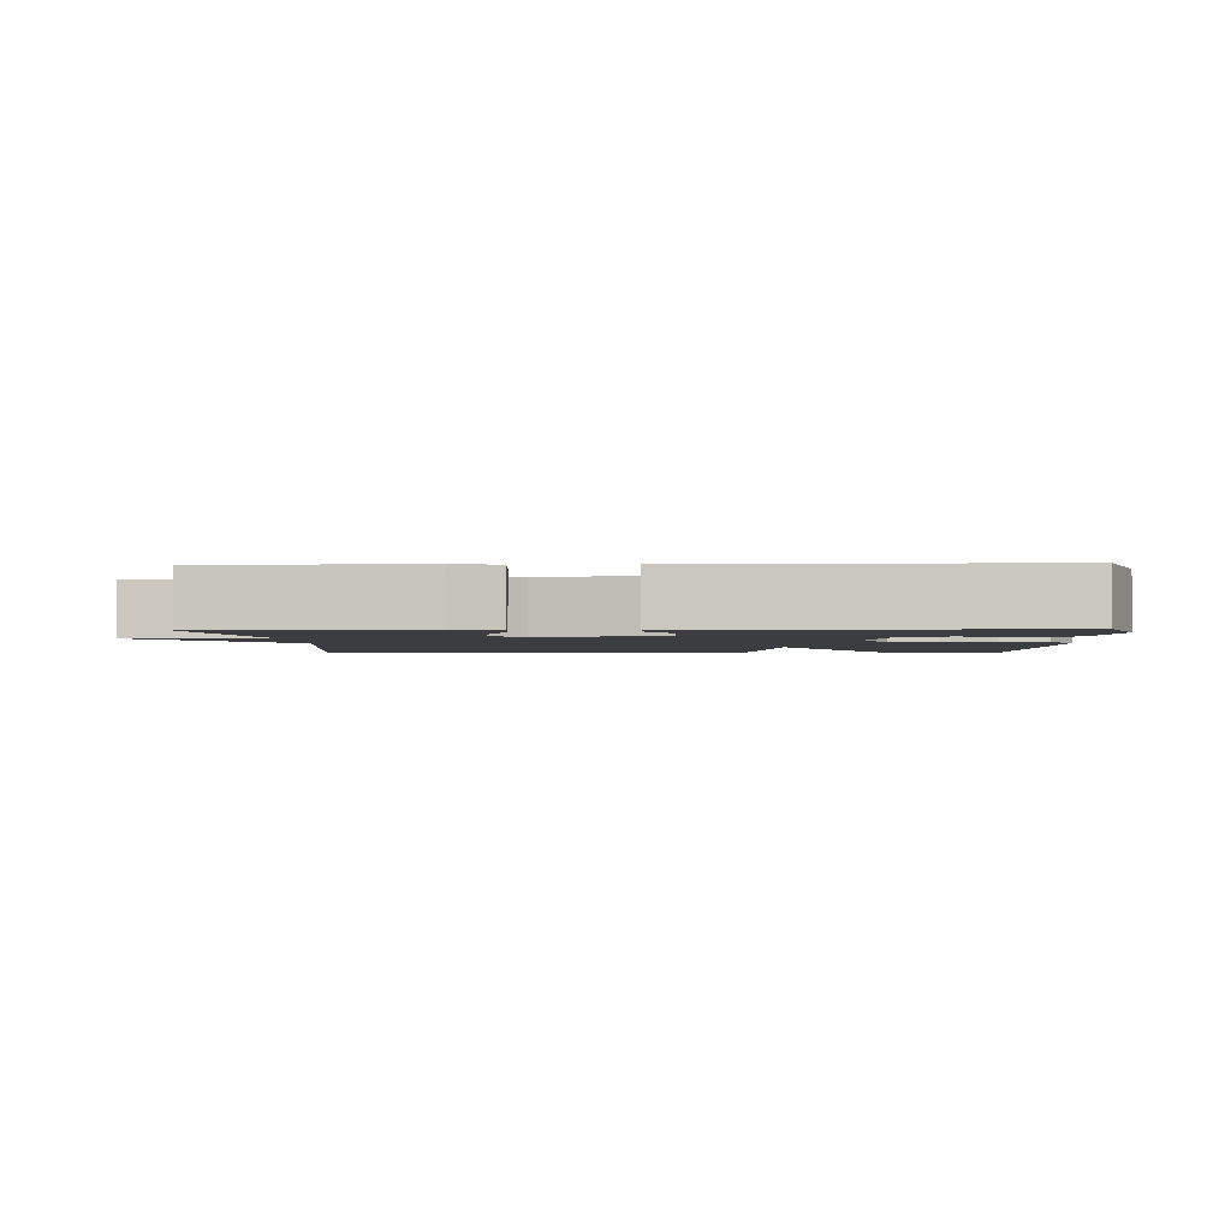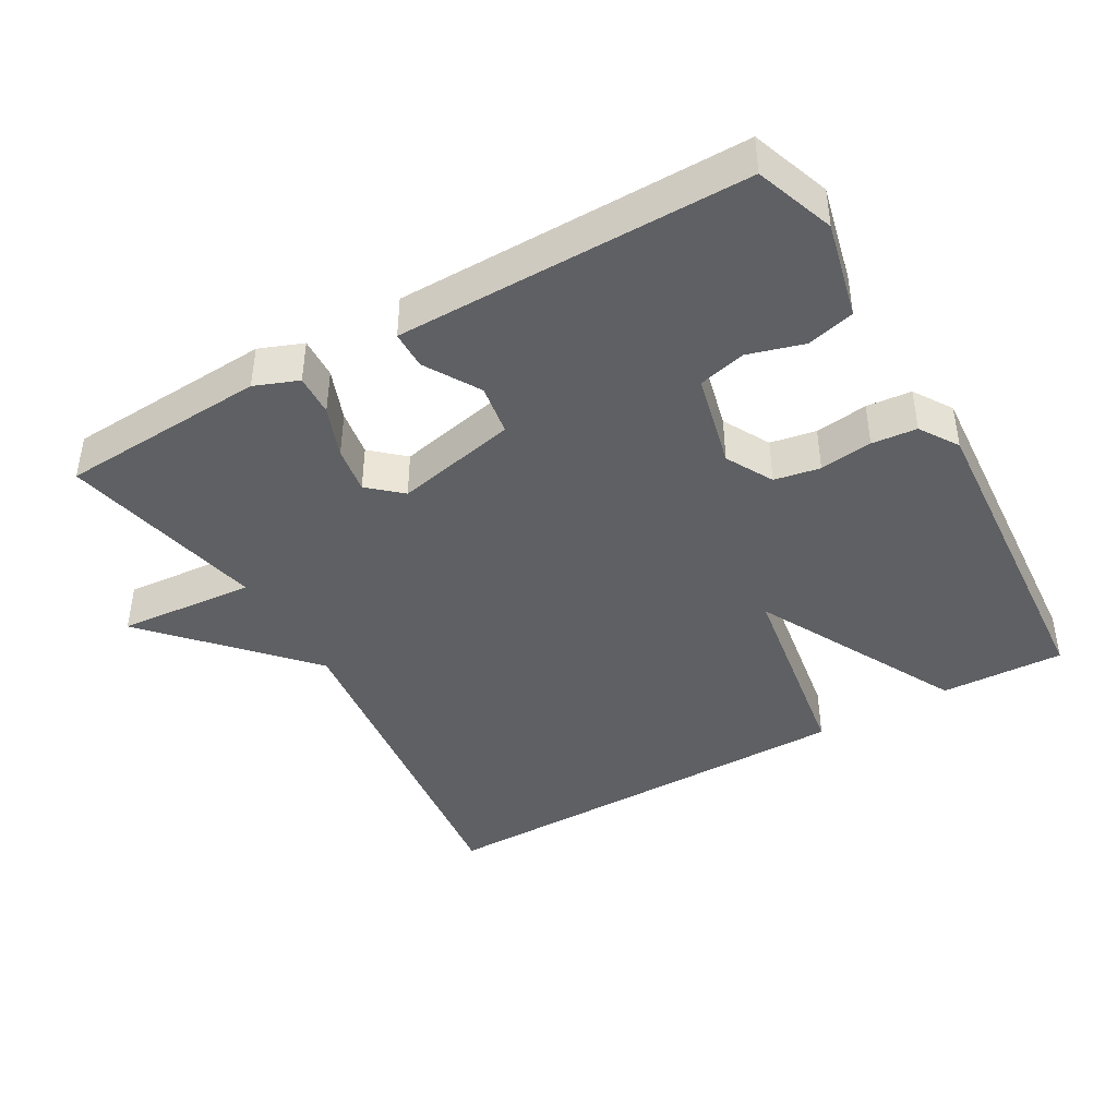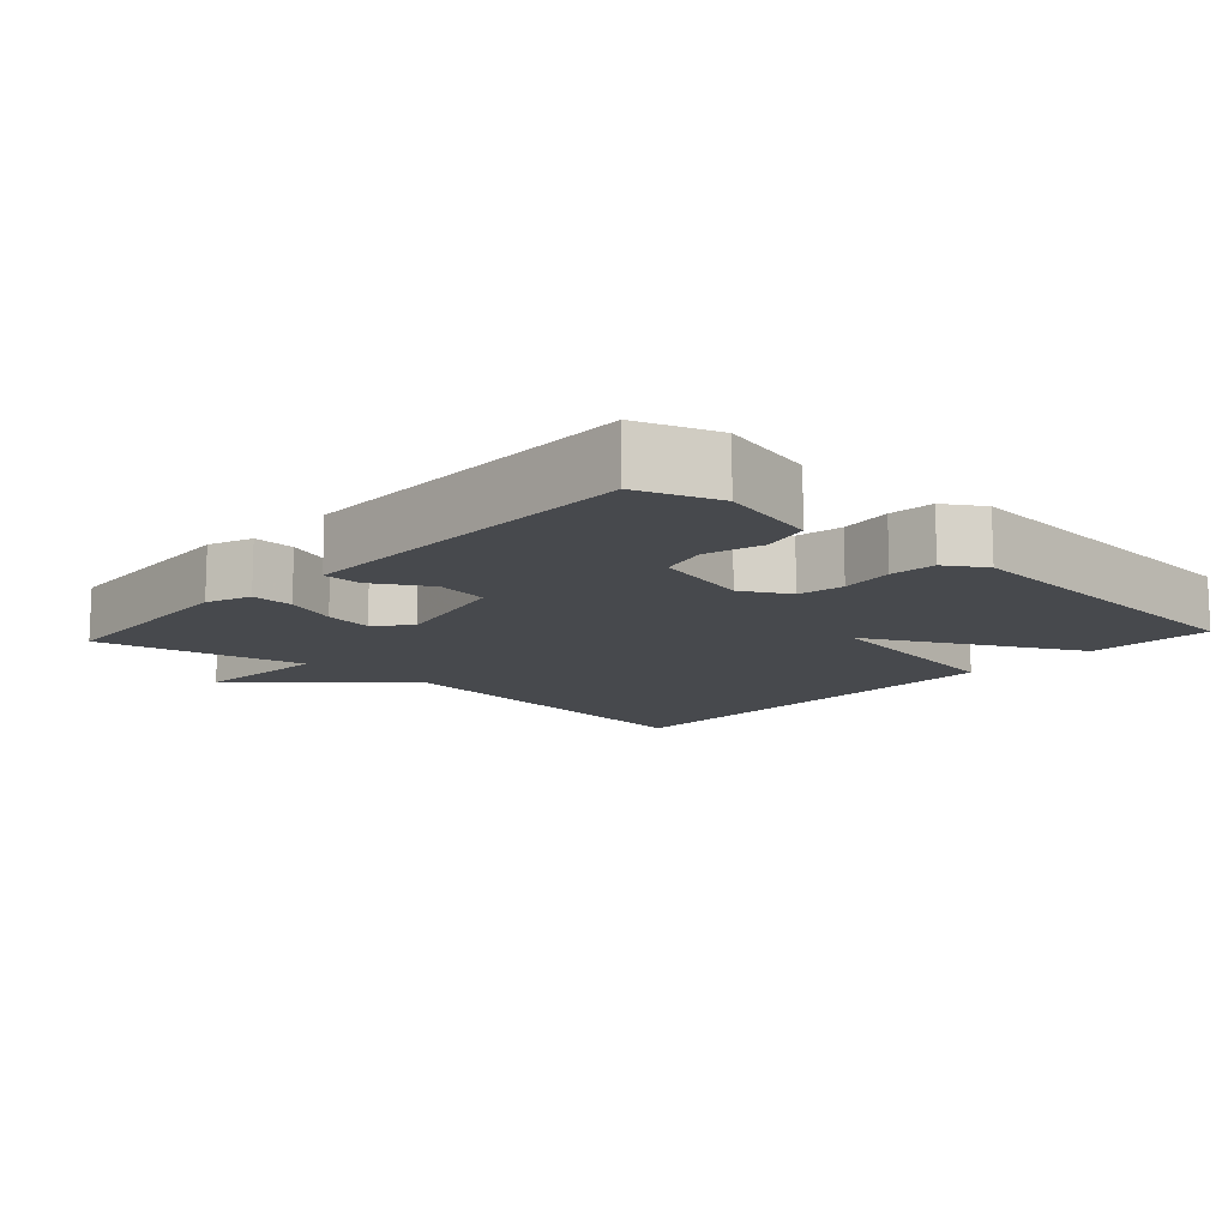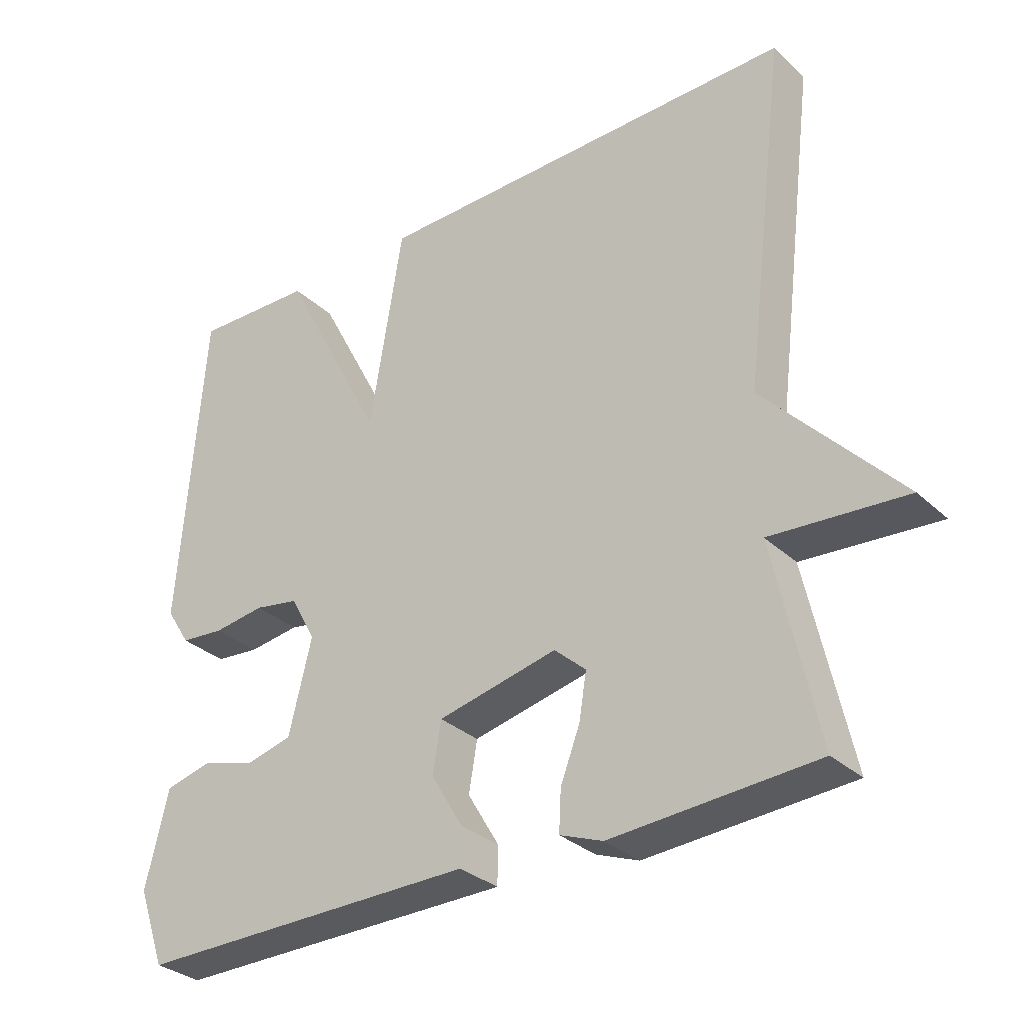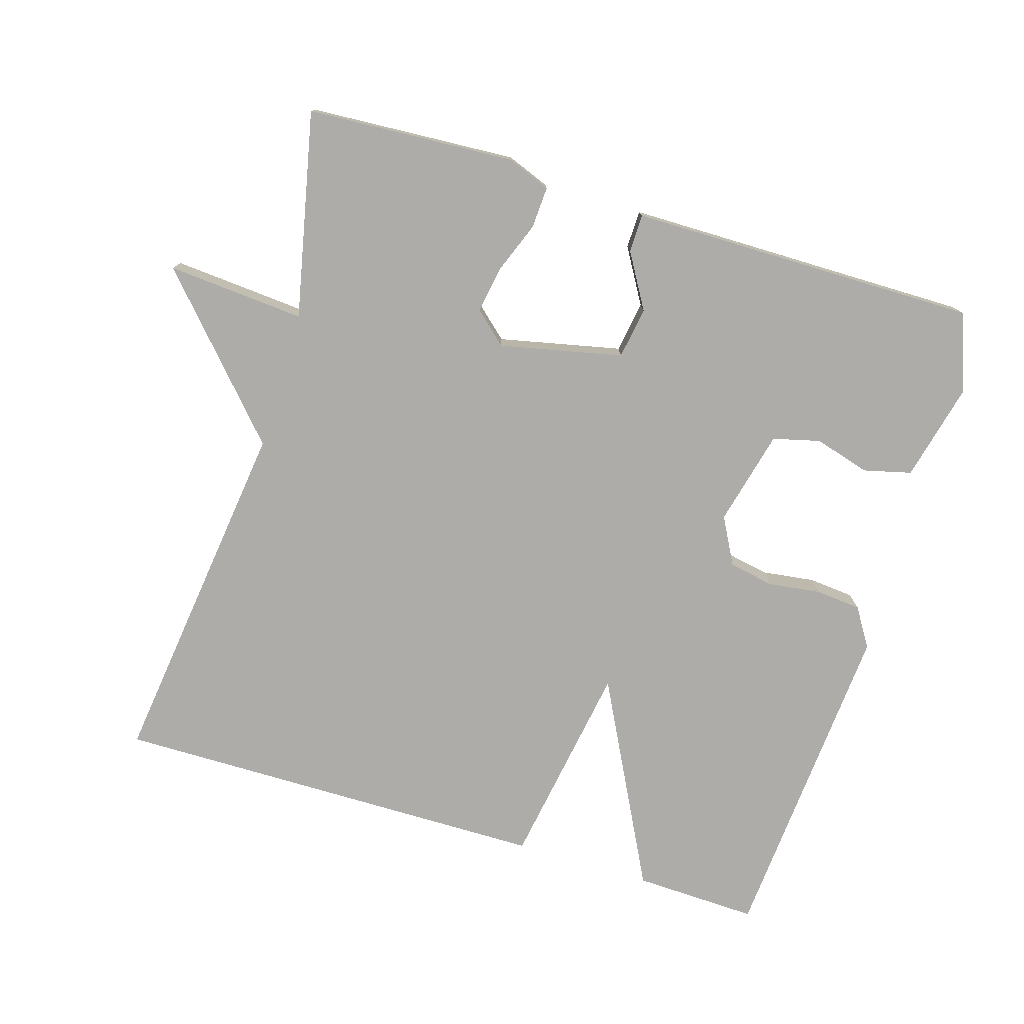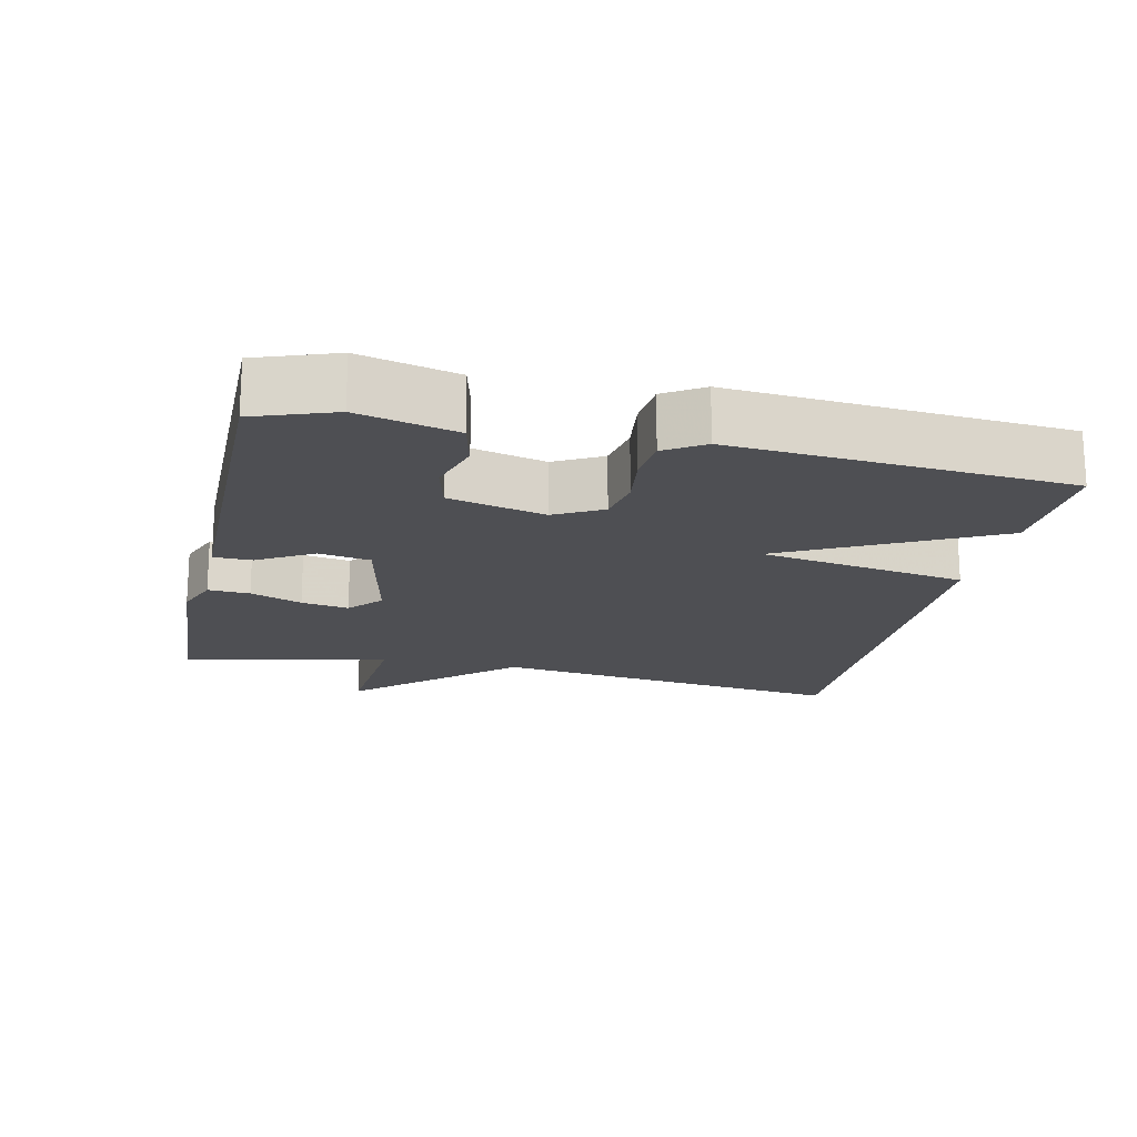
<metadata>
{"format":"obj","ext":"obj","renderer":"f3d","projection":"perspective","resolution":1024,"background":"white","views":[{"elev":-2.3,"azim":-177.4,"up":"+Y"},{"elev":-42.2,"azim":-150.2,"up":"+Y"},{"elev":-12.2,"azim":-132.5,"up":"+Y"},{"elev":-31.6,"azim":38.0,"up":"+Z"},{"elev":-77.0,"azim":163.0,"up":"+Y"},{"elev":-18.1,"azim":-102.6,"up":"+Y"}]}
</metadata>
<code>
v 0.5 0.07 0.5
v 0.437 0.07 -0.008
v 0.633 0.07 -0.223
v 0.437 0.07 -0.208
v 0.5 0.07 -0.5
v 0.204 0.07 -0.518
v 0.142 0.07 -0.494
v 0.145 0.07 -0.435
v 0.173 0.07 -0.362
v 0.184 0.07 -0.295
v 0.138 0.07 -0.254
v -0.036 0.07 -0.292
v -0.048 0.07 -0.365
v -0.002 0.07 -0.443
v -0.003 0.07 -0.497
v -0.156 0.07 -0.498
v -0.5 0.07 -0.5
v -0.54 0.07 -0.388
v -0.507 0.07 -0.25
v -0.439 0.07 -0.233
v -0.36 0.07 -0.256
v -0.293 0.07 -0.239
v -0.26 0.07 -0.103
v -0.296 0.07 -0.036
v -0.361 0.07 -0.024
v -0.436 0.07 -0.034
v -0.5 0.07 -0.028
v -0.535 0.07 0.027
v -0.5 0.07 0.5
v -0.324 0.07 0.494
v -0.172 0.07 0.2
v -0.124 0.07 0.494
v 0.5 0 0.5
v 0.437 0 -0.008
v 0.633 0 -0.223
v 0.437 0 -0.208
v 0.5 0 -0.5
v 0.204 0 -0.518
v 0.142 0 -0.494
v 0.145 0 -0.435
v 0.173 0 -0.362
v 0.184 0 -0.295
v 0.138 0 -0.254
v -0.036 0 -0.292
v -0.048 0 -0.365
v -0.002 0 -0.443
v -0.003 0 -0.497
v -0.156 0 -0.498
v -0.5 0 -0.5
v -0.54 0 -0.388
v -0.507 0 -0.25
v -0.439 0 -0.233
v -0.36 0 -0.256
v -0.293 0 -0.239
v -0.26 0 -0.103
v -0.296 0 -0.036
v -0.361 0 -0.024
v -0.436 0 -0.034
v -0.5 0 -0.028
v -0.535 0 0.027
v -0.5 0 0.5
v -0.324 0 0.494
v -0.172 0 0.2
v -0.124 0 0.494
f 31 32 1 2
f 29 30 31
f 28 29 31
f 27 28 31
f 26 27 31
f 25 26 31
f 24 25 31 2
f 2 3 4
f 24 2 4
f 23 24 4
f 22 23 4
f 21 22 4
f 19 20 21
f 18 19 21
f 17 18 21
f 16 17 21
f 15 16 21
f 14 15 21
f 13 14 21
f 12 13 21
f 11 12 21
f 11 21 4
f 10 11 4 5
f 9 10 5 6
f 6 7 8 9
f 34 33 64 63
f 63 62 61
f 63 61 60
f 63 60 59
f 63 59 58
f 63 58 57
f 34 63 57 56
f 36 35 34
f 36 34 56
f 36 56 55
f 36 55 54
f 36 54 53
f 53 52 51
f 53 51 50
f 53 50 49
f 53 49 48
f 53 48 47
f 53 47 46
f 53 46 45
f 53 45 44
f 53 44 43
f 36 53 43
f 37 36 43 42
f 38 37 42 41
f 41 40 39 38
f 1 33 34 2
f 2 34 35 3
f 3 35 36 4
f 4 36 37 5
f 5 37 38 6
f 6 38 39 7
f 7 39 40 8
f 8 40 41 9
f 9 41 42 10
f 10 42 43 11
f 11 43 44 12
f 12 44 45 13
f 13 45 46 14
f 14 46 47 15
f 15 47 48 16
f 16 48 49 17
f 17 49 50 18
f 18 50 51 19
f 19 51 52 20
f 20 52 53 21
f 21 53 54 22
f 22 54 55 23
f 23 55 56 24
f 24 56 57 25
f 25 57 58 26
f 26 58 59 27
f 27 59 60 28
f 28 60 61 29
f 29 61 62 30
f 30 62 63 31
f 31 63 64 32
f 32 64 33 1

</code>
